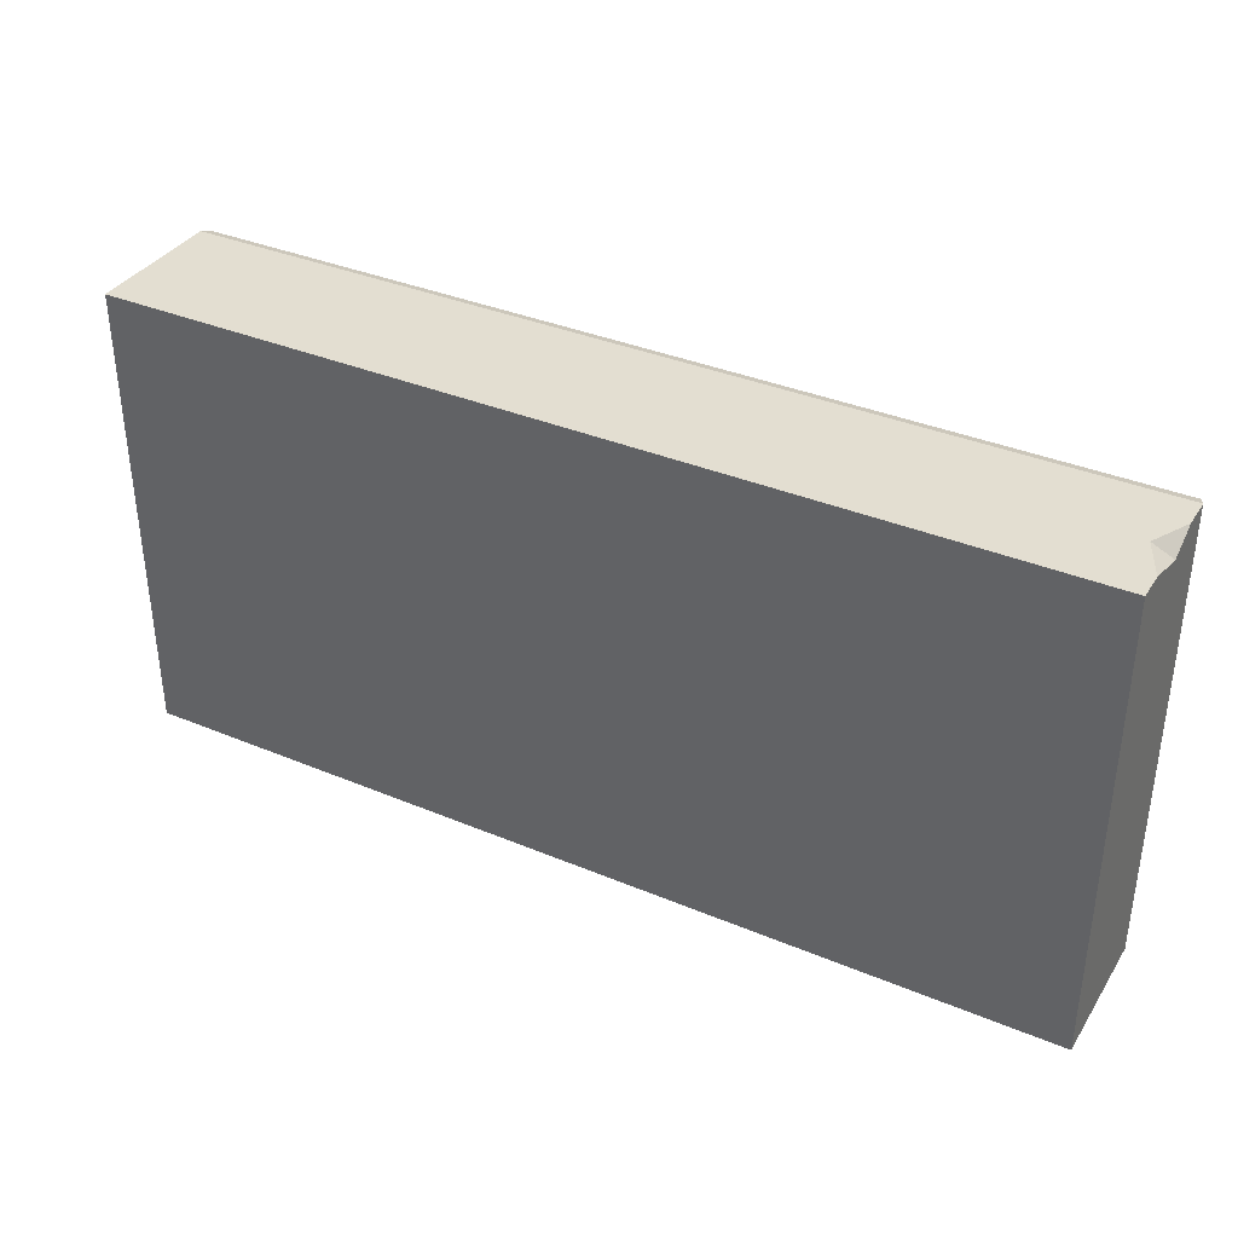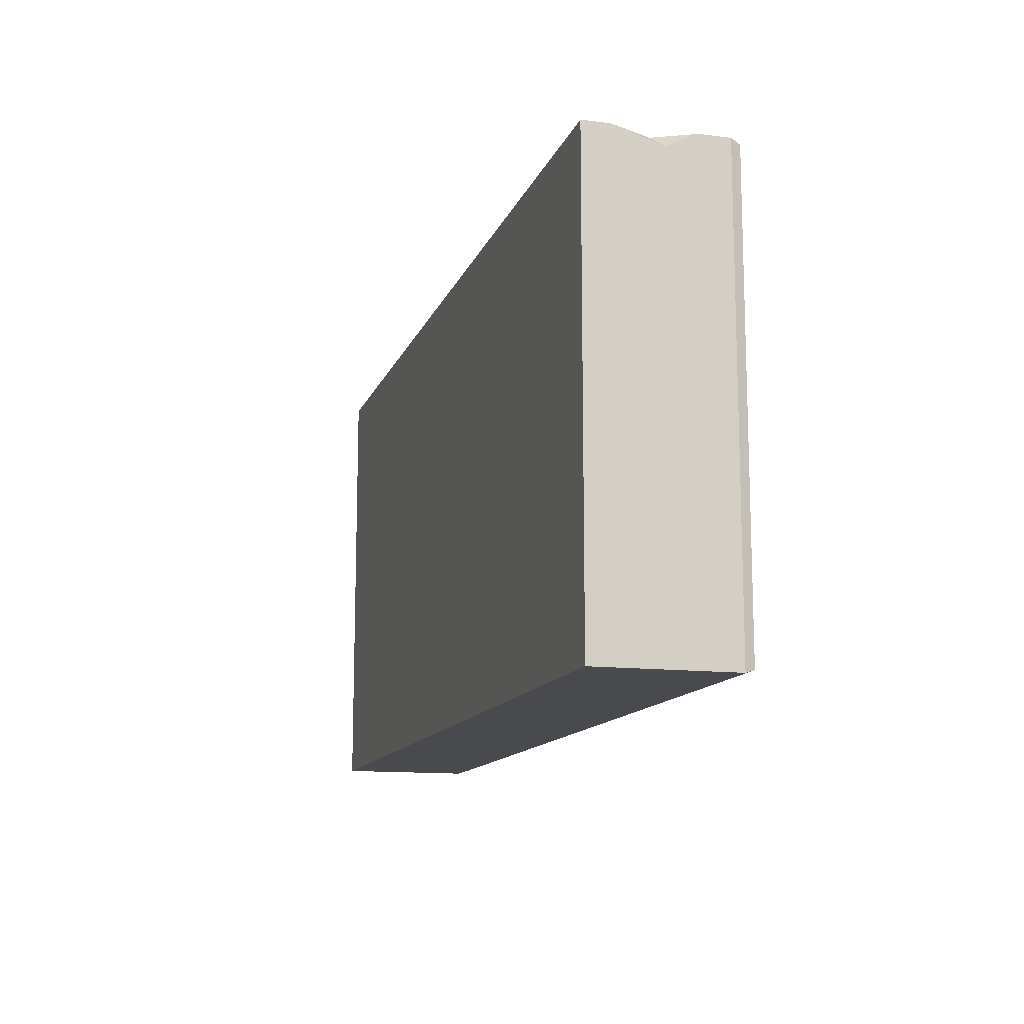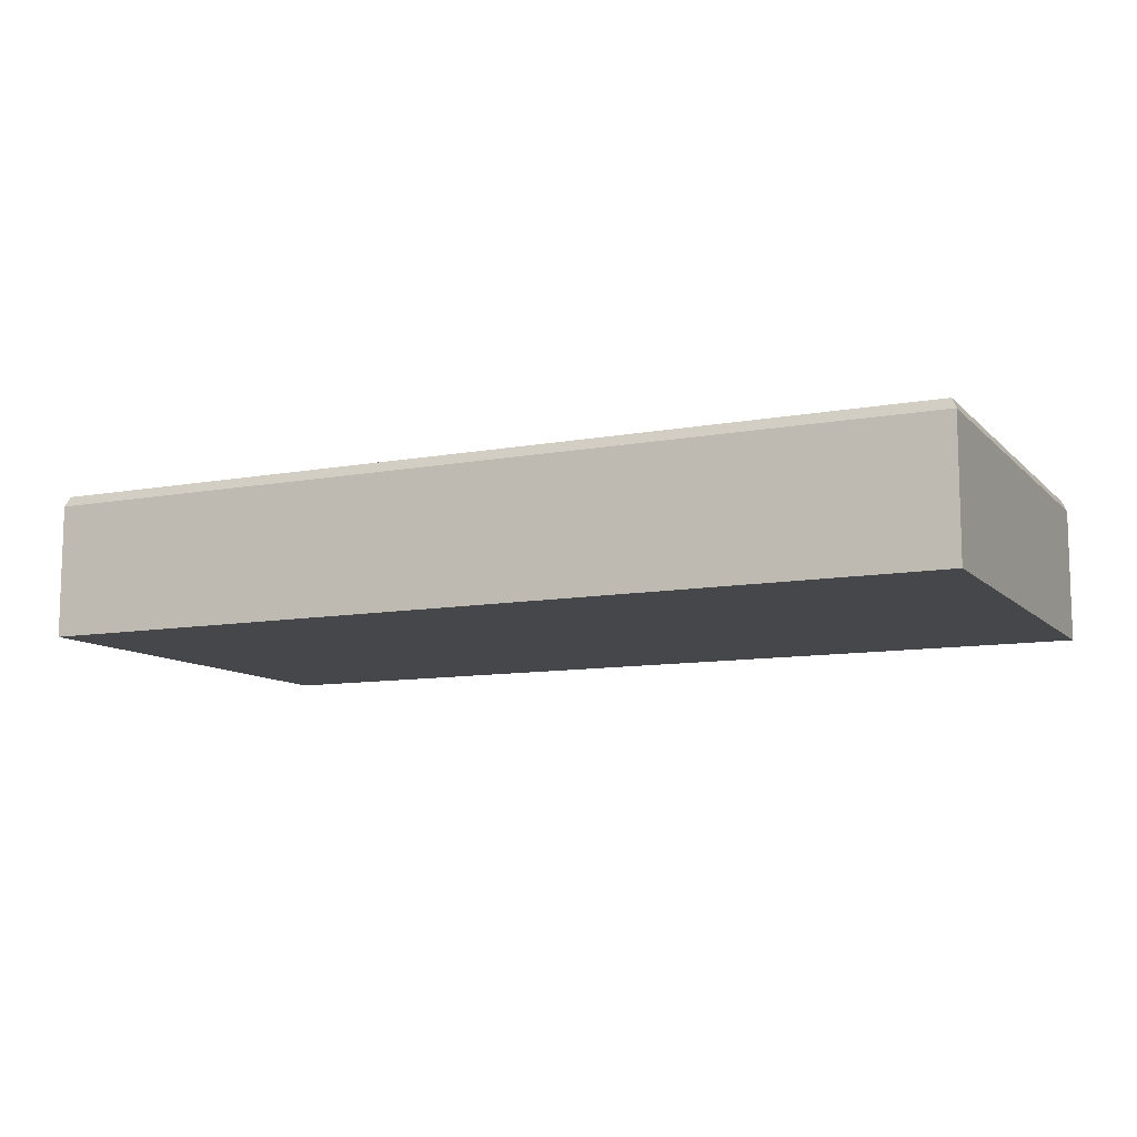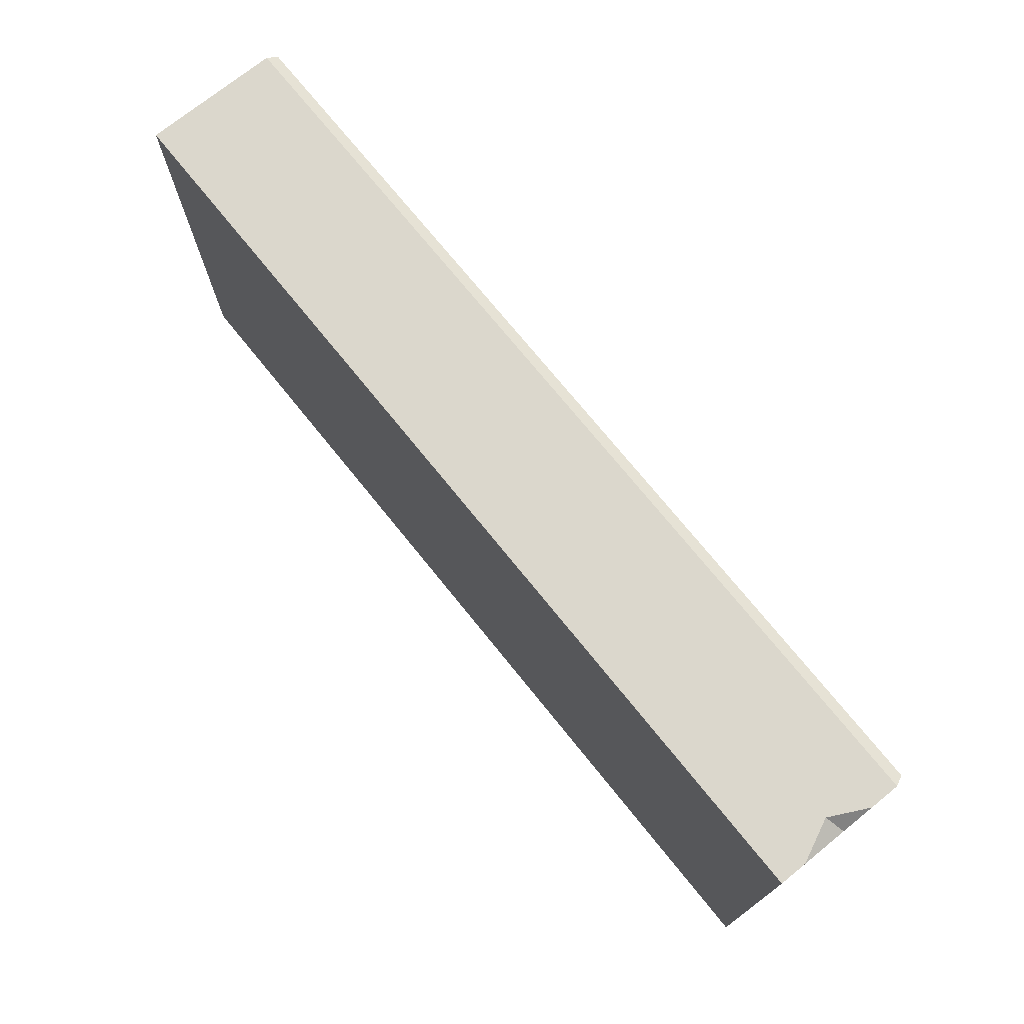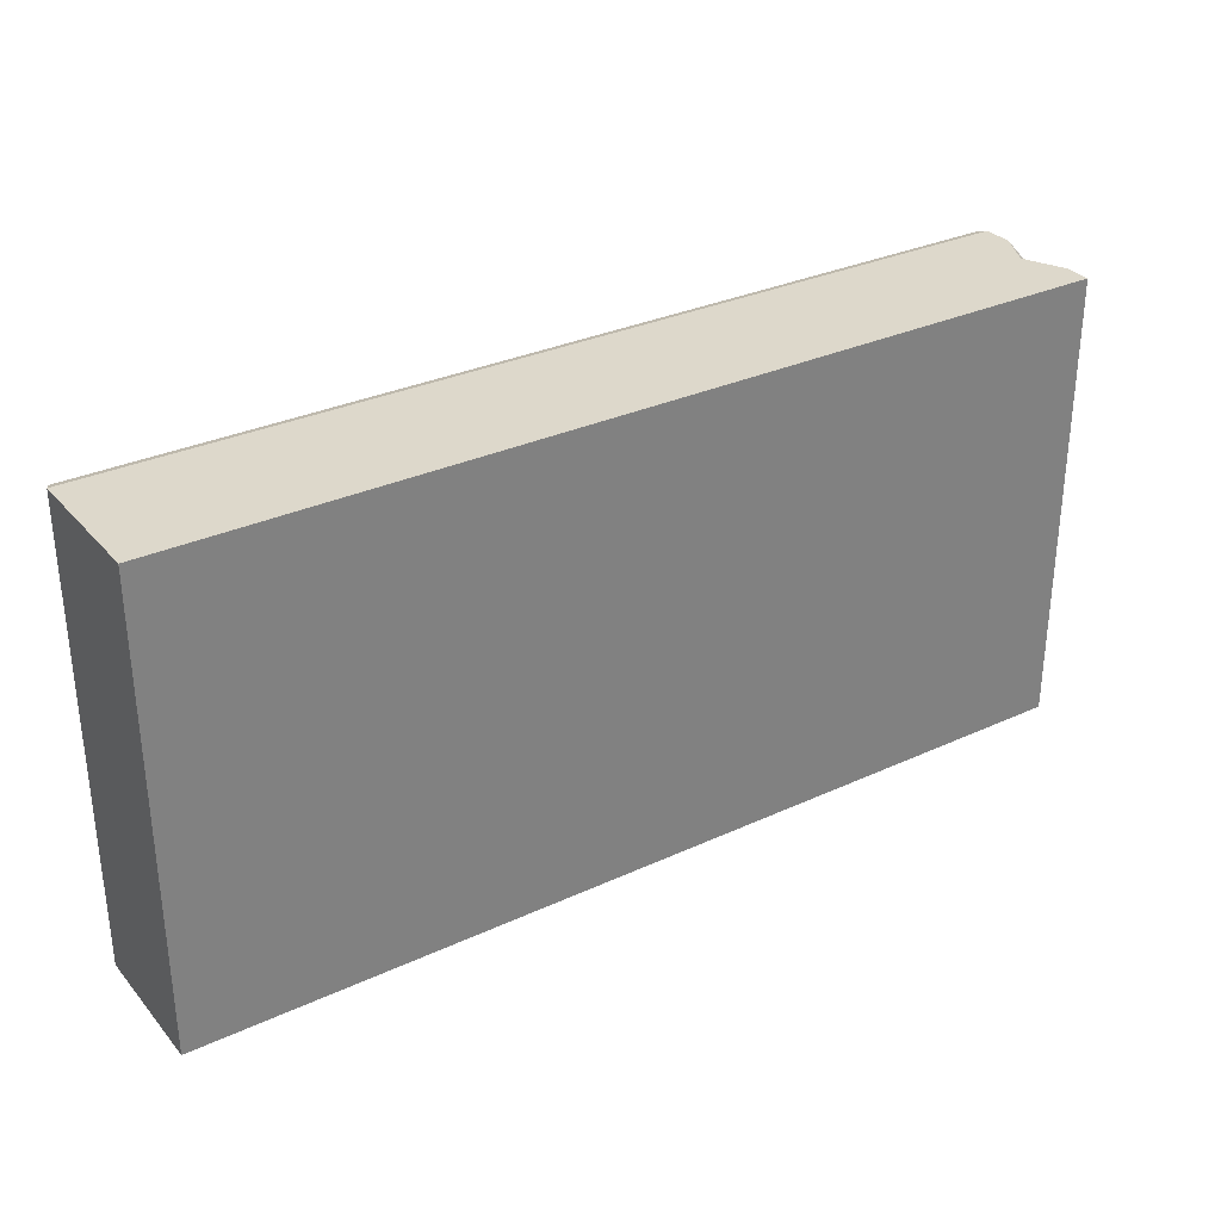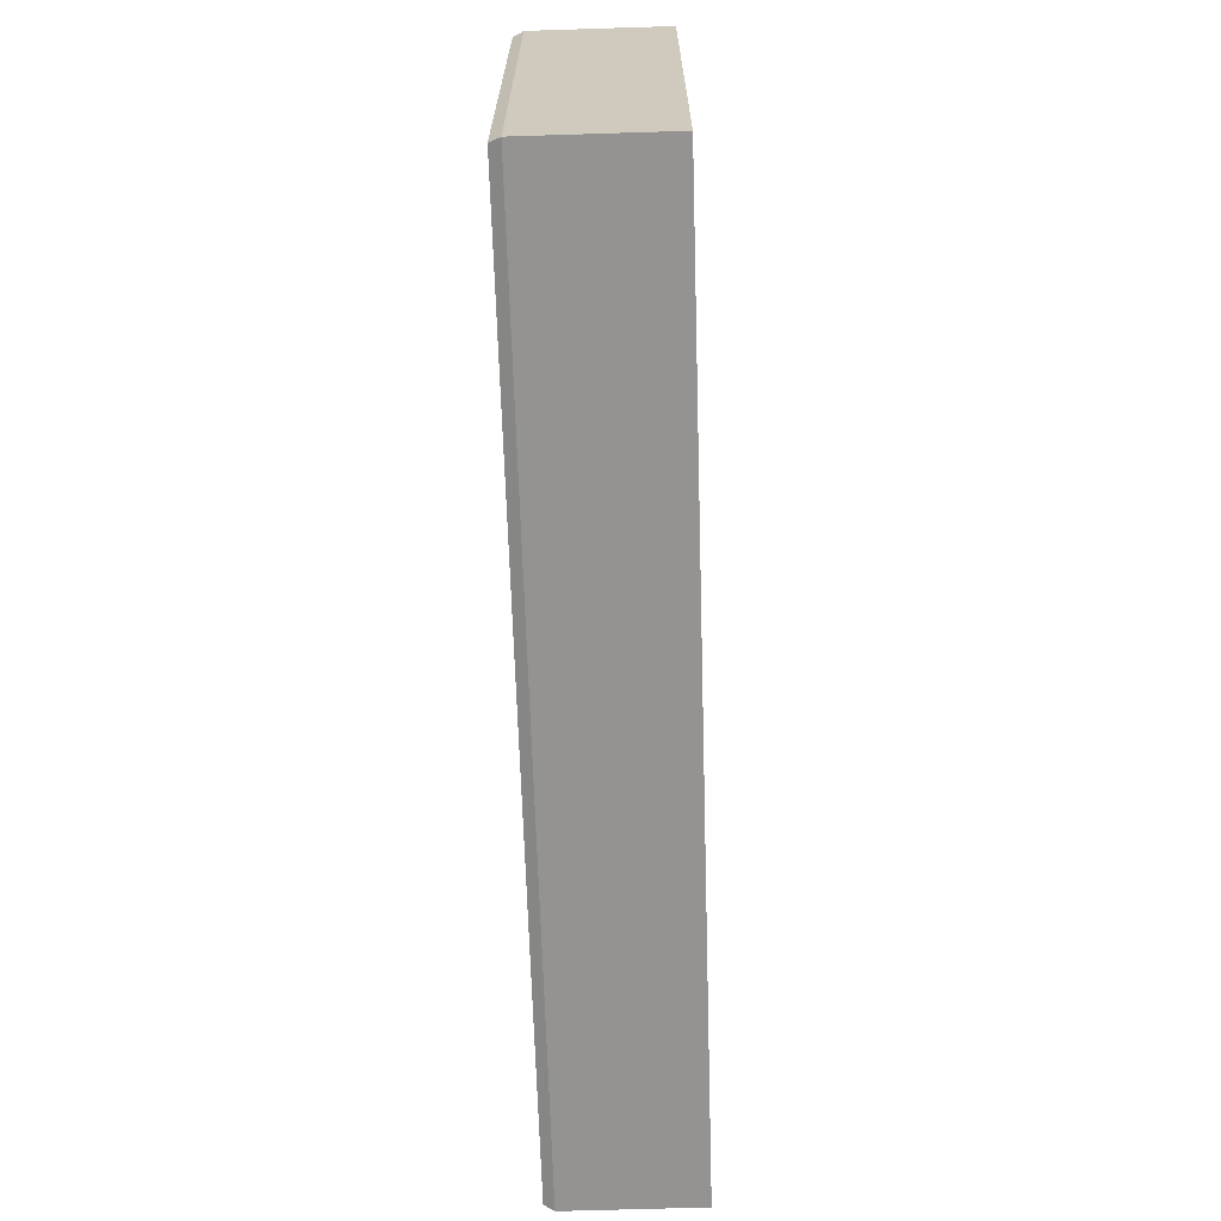
<metadata>
{"format":"obj","ext":"obj","renderer":"f3d","projection":"perspective","resolution":1024,"background":"white","views":[{"elev":36.3,"azim":28.7,"up":"+Z"},{"elev":-12.8,"azim":74.1,"up":"+Z"},{"elev":-10.2,"azim":-154.9,"up":"+Y"},{"elev":73.3,"azim":51.1,"up":"+Z"},{"elev":31.2,"azim":-33.3,"up":"+Z"},{"elev":-66.9,"azim":-88.2,"up":"+Z"}]}
</metadata>
<code>
g SM_Prop_Crate_Wood_03
v -0.73 -1.776e-17 0.3614
v 0.7295 -1.776e-17 0.3624
v -0.7295 -1.776e-17 -0.3624
v 0.73 -1.776e-17 -0.3614
v -0.73 0.2125 0.3614
v -0.7295 0.2125 -0.3624
v 0.7295 0.2125 0.3624
v 0.73 0.2125 -0.3614
v 0.7221 0.2286 0.3573
v 0.7225 0.2286 -0.3563
v -0.7221 0.2286 -0.3573
v -0.7225 0.2286 0.3563
v 0.7295 0.04243 0.3624
v 0.7295 0.1656 0.3624
v 0.6997 0.1067 0.3623
v 0.7295 0.1181 0.3392
v 0.6532 0.2286 0.2894
v 0.6524 0.2286 -0.2861
v -0.6531 0.2286 -0.2894
v -0.6524 0.2286 0.2861
v 0.6532 0.03982 0.2894
v 0.6524 0.03982 -0.2861
v -0.6531 0.03982 -0.2894
v -0.6524 0.03982 0.2861
v -0.7295 -1.776e-17 -0.3624
v -0.73 -1.776e-17 0.3614
v -0.73 -1.776e-17 0.3614
v -0.73 0.2125 0.3614
v 0.7295 -1.776e-17 0.3624
v 0.73 -1.776e-17 -0.3614
v -0.7295 0.2125 -0.3624
v -0.7295 -1.776e-17 -0.3624
v 0.73 -1.776e-17 -0.3614
v 0.73 0.2125 -0.3614
v -0.7295 0.2125 -0.3624
v 0.73 0.2125 -0.3614
v 0.7225 0.2286 -0.3563
v -0.7295 0.2125 -0.3624
v -0.7221 0.2286 -0.3573
v -0.73 0.2125 0.3614
v -0.73 0.2125 0.3614
v -0.7225 0.2286 0.3563
v 0.7221 0.2286 0.3573
v 0.7295 0.2125 0.3624
v 0.7295 0.04243 0.3624
v 0.6997 0.1067 0.3623
v 0.7295 0.1181 0.3392
v 0.6997 0.1067 0.3623
v 0.7295 0.1181 0.3392
v 0.7295 0.04243 0.3624
v 0.7295 -1.776e-17 0.3624
v 0.7295 0.2125 0.3624
v 0.7295 0.1656 0.3624
v 0.7295 0.1656 0.3624
v 0.7295 0.2125 0.3624
v 0.73 0.2125 -0.3614
v 0.7221 0.2286 0.3573
v 0.7225 0.2286 -0.3563
v -0.7221 0.2286 -0.3573
v -0.7225 0.2286 0.3563
v 0.6532 0.2286 0.2894
v 0.6524 0.2286 -0.2861
v 0.6524 0.2286 -0.2861
v 0.6524 0.03982 -0.2861
v -0.6531 0.2286 -0.2894
v -0.6531 0.2286 -0.2894
v -0.6531 0.03982 -0.2894
v -0.6524 0.2286 0.2861
v -0.6524 0.2286 0.2861
v -0.6524 0.03982 0.2861
v 0.6532 0.03982 0.2894
v 0.6532 0.2286 0.2894
v 0.6524 0.03982 -0.2861
v 0.6532 0.03982 0.2894
v -0.6524 0.03982 0.2861
v -0.6531 0.03982 -0.2894
g SM_Prop_Crate_Wood_03_0
f 47 46 45
f 49 14 48
f 2 1 3
f 4 2 3
f 5 6 25
f 26 5 25
f 16 13 29
f 30 16 29
f 30 56 16
f 56 55 16
f 55 54 16
f 33 32 31
f 8 33 31
f 10 9 7
f 34 10 7
f 36 35 11
f 37 36 11
f 12 39 38
f 40 12 38
f 43 42 41
f 44 43 41
f 51 50 27
f 50 15 27
f 15 28 27
f 15 53 28
f 53 52 28
f 22 21 61
f 62 22 61
f 23 64 63
f 65 23 63
f 24 67 66
f 68 24 66
f 71 70 69
f 72 71 69
f 75 74 73
f 76 75 73
f 60 20 59
f 20 19 59
f 17 20 60
f 59 19 58
f 57 17 60
f 19 18 58
f 18 17 57
f 58 18 57

</code>
